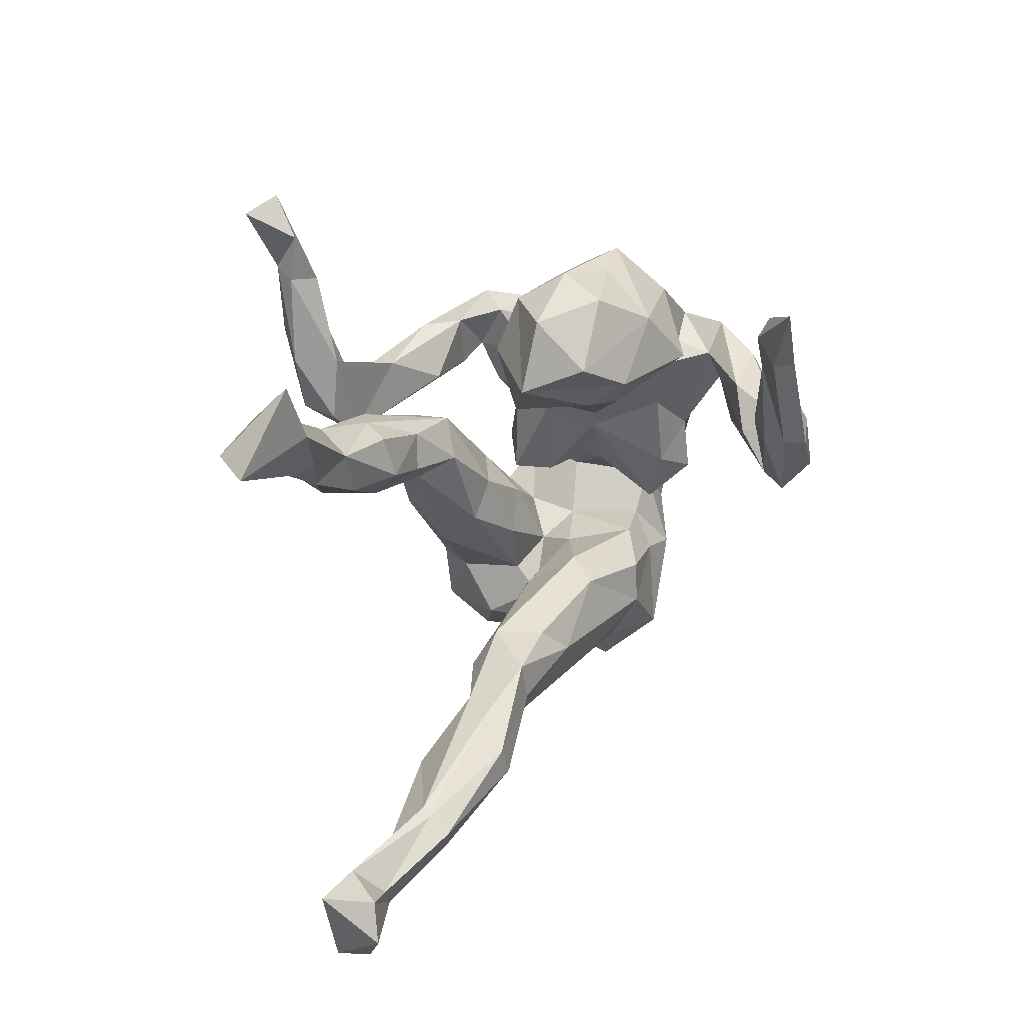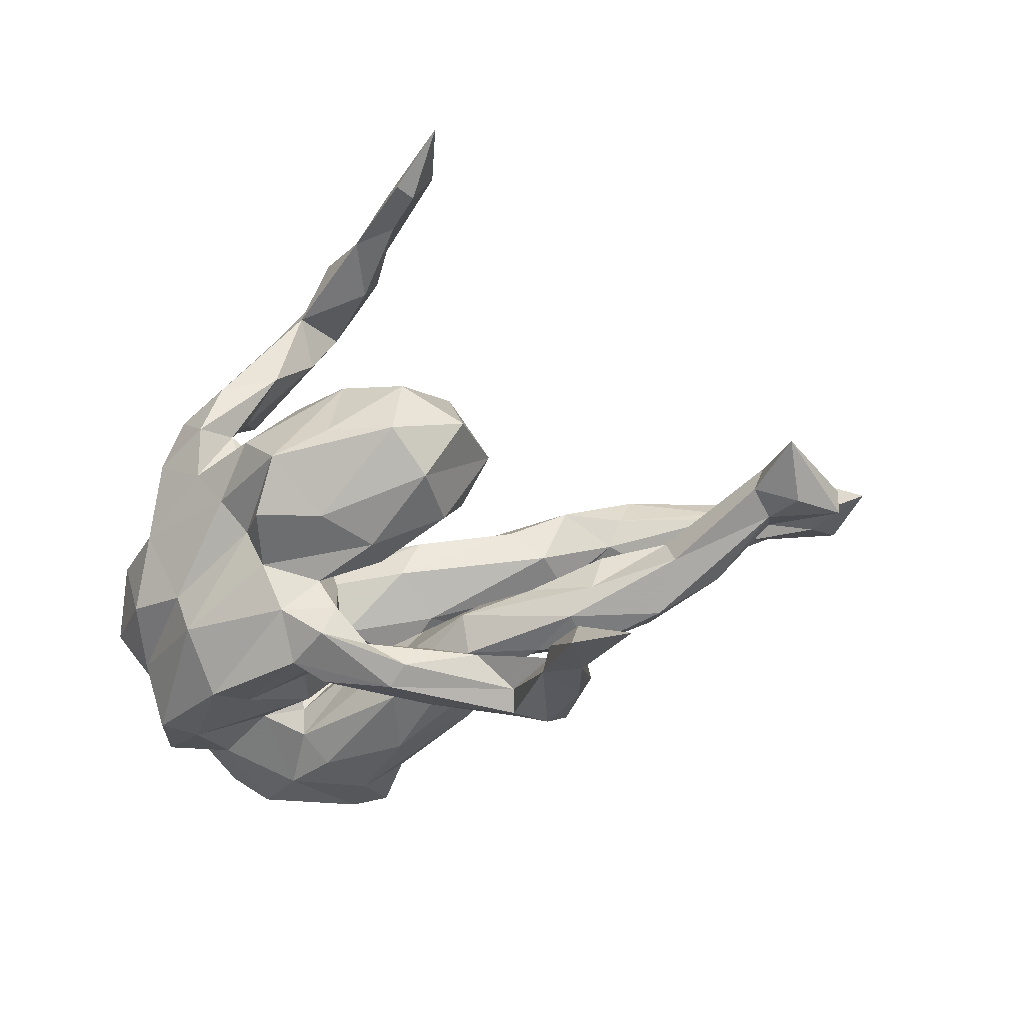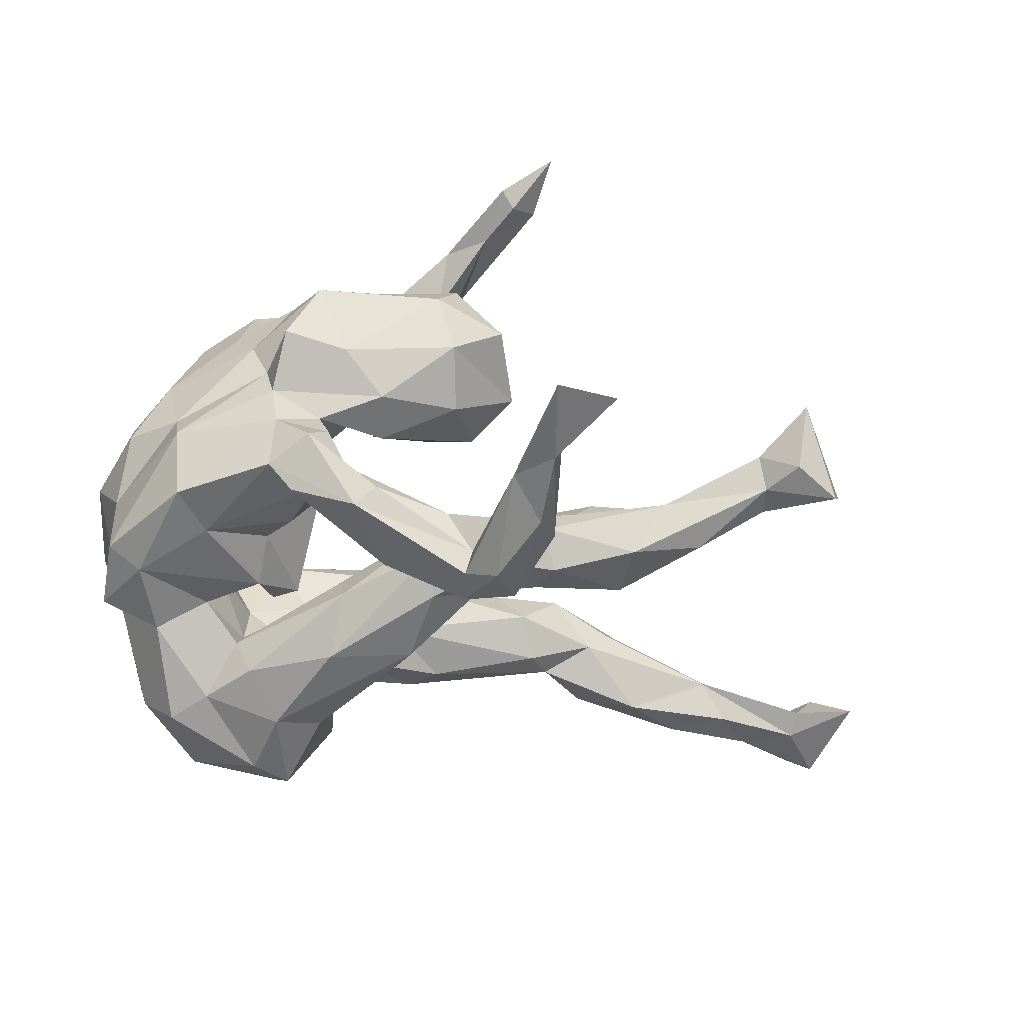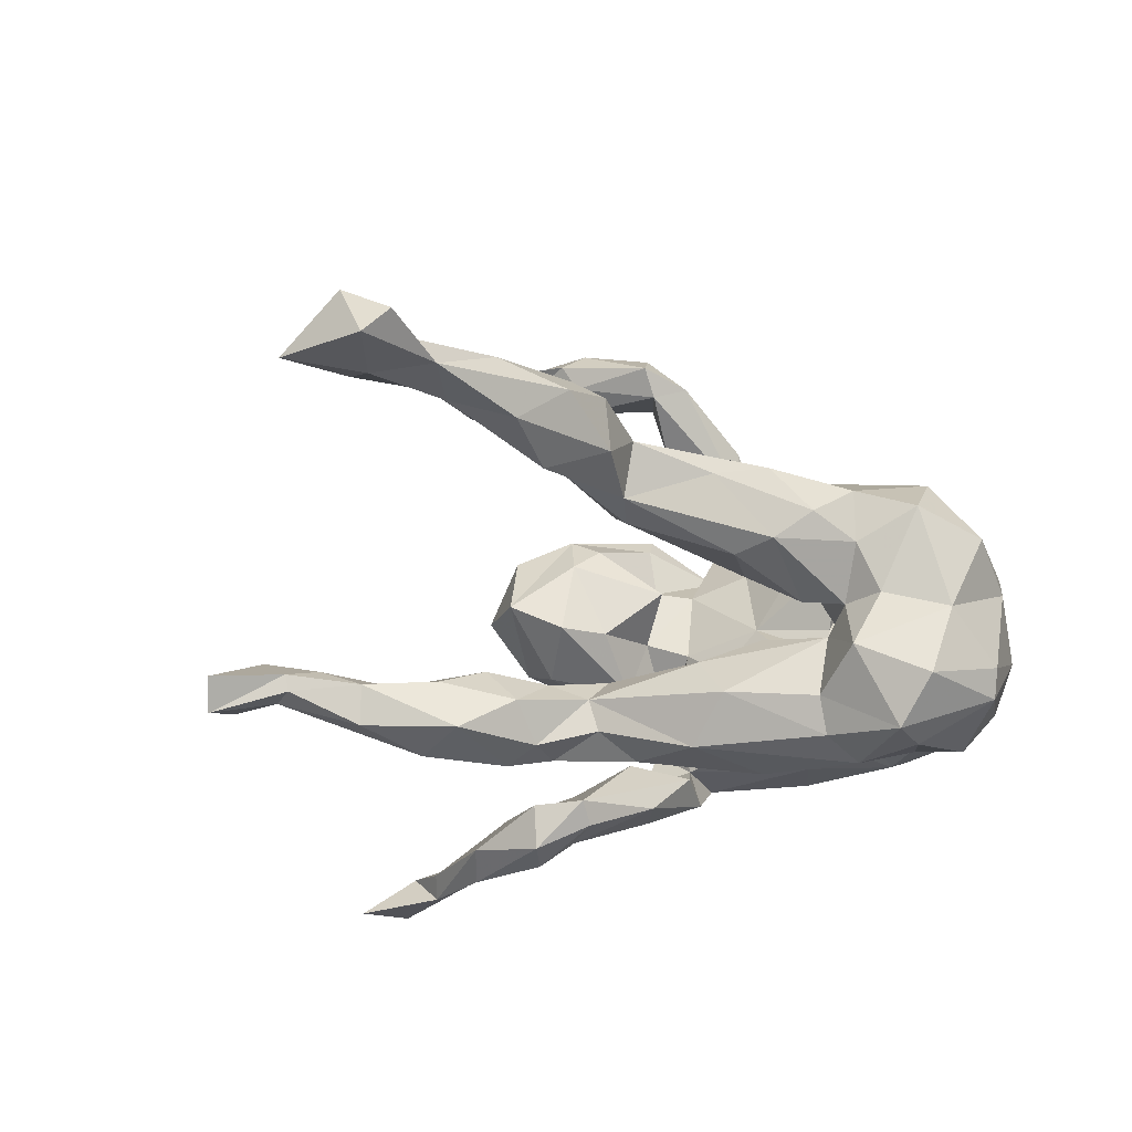
<metadata>
{"format":"obj","ext":"obj","renderer":"f3d","projection":"perspective","resolution":1024,"background":"white","views":[{"elev":29.2,"azim":-61.1,"up":"+Y"},{"elev":62.0,"azim":166.7,"up":"+Y"},{"elev":-60.4,"azim":169.3,"up":"+Z"},{"elev":-19.4,"azim":-35.7,"up":"+Z"}]}
</metadata>
<code>
v 0.4681 -0.03394 0.01819
v 0.4342 0.03806 0.09572
v 0.4471 -0.1564 0.01241
v 0.4325 -0.006368 -0.05523
v 0.4278 0.07918 0.00389
v 0.4264 -0.02684 -0.1506
v 0.3855 0.1253 0.09742
v 0.4259 -0.1298 -0.1457
v 0.4388 -0.09656 0.06906
v 0.4011 -0.1793 -0.08644
v 0.4032 -0.2064 0.02753
v 0.3453 0.1498 0.2011
v 0.3567 -0.3306 -0.07889
v 0.3594 0.1324 -0.01886
v 0.3519 0.1496 -0.08375
v 0.3704 -0.2041 0.07334
v 0.375 0.05289 0.1418
v 0.3071 -0.07703 0.1328
v 0.3022 -0.1255 0.07377
v 0.343 -0.304 -0.1512
v 0.3408 0.1378 0.2118
v 0.2555 0.01976 0.1652
v 0.2355 0.2209 0.02021
v 0.3393 -0.1502 -0.1628
v 0.3759 -0.04817 -0.1696
v 0.3062 -0.257 0.117
v 0.303 -0.3711 0.00435
v 0.2848 0.03845 -0.168
v 0.264 0.229 0.07692
v 0.2705 -0.1073 -0.1361
v 0.3343 0.09958 -0.1745
v 0.2919 0.2081 0.1406
v 0.3535 -0.3189 0.05034
v 0.2564 -0.1141 -0.04509
v 0.2071 0.1794 -0.1877
v 0.287 0.1148 0.2192
v 0.2083 0.216 -0.1159
v 0.274 0.2132 0.2179
v 0.2617 -0.06652 0.1726
v 0.2104 0.2818 0.1372
v 0.2332 -0.07816 0.01611
v 0.2536 -0.3913 -0.1639
v 0.2043 -0.1865 -0.02469
v 0.2479 0.09461 0.2681
v 0.2069 -0.1809 -0.1075
v 0.2962 -0.2811 -0.2088
v 0.1995 0.07373 0.1374
v 0.215 -0.04242 0.1419
v 0.2219 0.2242 -0.04068
v 0.2162 0.3067 -0.0005847
v 0.2478 -0.2336 -0.2054
v 0.2207 -0.1217 0.1195
v 0.1579 -0.3333 -0.2307
v 0.2034 0.1409 0.2512
v 0.184 -0.3518 0.1526
v 0.2293 0.1737 0.2152
v 0.2996 0.1473 0.2731
v 0.2249 -0.4126 0.06159
v 0.2538 -0.1828 0.07785
v 0.224 0.1859 0.1605
v 0.1493 0.1467 0.1109
v 0.1704 0.0182 0.02945
v 0.194 0.02544 -0.1334
v 0.226 -0.0758 -0.01927
v 0.171 -0.09714 -0.1087
v 0.2305 0.1898 0.294
v 0.1759 0.3533 0.0642
v 0.2153 -0.1568 -0.1616
v 0.1603 -0.4114 -0.04942
v 0.1364 0.1443 -0.1731
v 0.1427 0.1713 0.3051
v 0.157 -0.08022 -0.04578
v 0.1959 -0.0528 -0.147
v 0.1105 0.1127 -0.195
v 0.0502 0.301 0.1853
v 0.2477 -0.405 -0.1222
v 0.07586 0.1748 -0.2564
v 0.1919 0.07868 0.278
v 0.1583 0.2339 -0.1753
v 0.1883 -0.1688 -0.2136
v 0.1741 -0.1736 0.103
v 0.1331 0.1277 0.4017
v 0.196 0.0805 0.3454
v 0.1617 0.06933 -0.153
v 0.07423 -0.03884 -0.1319
v 0.1241 0.129 0.006917
v 0.1354 -0.2369 -0.2402
v 0.1123 -0.1865 0.01583
v 0.1354 -0.0805 -0.1044
v 0.1141 -0.4012 0.09195
v 0.2263 -0.2295 0.1208
v 0.1258 0.05004 -0.03913
v 0.1381 -0.213 -0.04874
v 0.09937 -0.1929 0.1541
v 0.1453 0.2099 -0.07916
v 0.1288 0.2178 -0.1314
v 0.09336 -0.1027 -0.07767
v 0.1192 0.1502 -0.07055
v 0.09542 0.1981 -0.1913
v 0.07108 -0.1043 -0.2383
v 0.1021 0.1785 0.1181
v 0.1232 0.3032 -0.02252
v 0.05807 0.2546 -0.06119
v 0.1226 0.2127 0.2171
v 0.1689 0.1602 -0.219
v 0.009716 0.1284 -0.1857
v 0.1162 -0.4112 -0.1526
v 0.0883 0.3512 0.09035
v 0.1024 -0.3584 -0.2219
v 0.06597 -0.3233 0.1274
v 0.04234 0.1172 0.4801
v 0.03194 0.0879 0.4066
v 0.08516 -0.3497 -0.02632
v 0.07792 0.06422 0.4222
v 0.02847 -0.2472 -0.02481
v 0.03474 -0.1506 -0.05583
v 0.08393 -0.2517 0.1642
v 0.06015 -0.3307 0.04733
v 0.07616 -0.2473 -0.06839
v 0.07981 0.175 0.02861
v 0.101 0.1922 0.1914
v 0.04858 0.198 -0.236
v 0.04996 -0.2545 -0.1594
v 0.07515 -0.2867 -0.03004
v 0.04384 -0.3339 -0.1051
v -0.003167 0.3738 0.06004
v 0.08109 0.1234 0.3455
v 0.04695 0.1813 -0.05488
v -0.03317 0.3544 0.1369
v 0.0658 -0.01849 -0.19
v 0.0687 -0.2459 -0.2126
v 0.05617 0.1055 0.08924
v -0.02302 0.2829 0.4533
v 0.007767 0.07909 0.4477
v 0.08251 0.156 0.4171
v -0.1273 0.06191 -0.2716
v -0.03261 -0.1988 0.01323
v -0.023 0.2061 0.4066
v -0.01819 -0.3316 0.07681
v 0.02362 0.2031 0.4754
v -0.004816 -0.0393 -0.08111
v -0.06503 0.01538 -0.2153
v -0.02913 0.1881 0.4962
v -0.06019 0.1714 -0.2337
v -0.03904 -0.09776 -0.08844
v -0.02119 0.1481 0.02117
v -0.06462 0.2008 0.4738
v -0.01173 0.175 0.1633
v -0.04131 -0.1553 -0.1462
v -0.05999 0.09387 -0.129
v -0.1118 -0.2708 0.009565
v -0.03361 0.2188 0.1865
v -0.04882 -0.09346 -0.2146
v -0.05828 0.1785 0.1318
v -0.05634 0.2406 -0.03467
v -0.1096 0.3306 0.06693
v 0.01759 0.08404 -0.2591
v -0.04727 0.1855 0.4348
v -0.146 0.02188 -0.1341
v 0.001986 -0.1478 0.08191
v -0.1027 0.1485 -0.2901
v -0.05601 0.08282 -0.1883
v -0.1054 0.07425 -0.3033
v -0.08122 0.326 0.4374
v -0.1165 0.3904 0.4411
v -0.03929 -0.1597 0.1347
v -0.09649 0.1264 -0.3186
v -0.09409 0.4156 0.4496
v -0.1387 0.1526 -0.354
v -0.09386 0.1612 0.02129
v -0.03714 0.3294 -0.006055
v -0.07566 -0.3121 0.03017
v -0.0942 0.04322 -0.09519
v -0.08729 0.3449 0.4911
v -0.1057 0.2633 0.1487
v -0.1962 -0.1771 0.1272
v -0.1465 0.2225 0.06068
v -0.2399 -0.169 0.06576
v -0.2132 0.1519 -0.1956
v -0.1527 -0.2235 0.1513
v -0.1713 0.115 -0.3386
v -0.1323 0.3101 -0.3423
v -0.1477 0.3407 -0.3184
v -0.1335 0.01565 -0.1807
v -0.1686 0.4599 0.5098
v -0.18 0.3632 -0.3723
v -0.16 0.2058 -0.2783
v -0.0593 -0.2883 0.1441
v -0.1809 0.2554 -0.3646
v -0.1781 0.1112 -0.2766
v -0.1605 0.4768 -0.3808
v -0.1826 0.4205 -0.3336
v -0.159 0.09194 -0.2118
v -0.2091 0.2159 -0.3276
v -0.1914 0.3499 -0.3394
v -0.1881 0.06147 -0.1103
v -0.169 0.1143 -0.1217
v -0.2556 0.1642 -0.1605
v -0.2319 0.1024 -0.2287
v -0.1679 -0.2978 0.1082
v -0.2587 0.0399 -0.1487
v -0.2648 -0.227 0.03539
v -0.2915 -0.2377 0.151
v -0.2755 0.09439 -0.09719
v -0.2816 0.1572 -0.1146
v -0.297 -0.1807 0.1439
v -0.2148 0.05485 -0.2055
v -0.2924 -0.2812 0.1308
v -0.2948 -0.2619 0.05428
v -0.354 0.09674 -0.1248
v -0.3808 0.1711 -0.1204
v -0.3408 0.06766 -0.1955
v -0.3617 -0.2193 0.08524
v -0.3808 0.2073 -0.1654
v -0.408 -0.2997 0.1816
v -0.3792 -0.3352 0.1533
v -0.3445 0.1511 -0.221
v -0.3928 -0.2208 0.1307
v -0.3632 -0.325 0.085
v -0.4852 0.2046 -0.1075
v -0.4228 -0.2563 0.1773
v -0.4437 0.1593 -0.1898
v -0.4492 0.1509 -0.1324
v -0.4534 -0.3007 0.04792
v -0.58 -0.3155 0.1703
v -0.5267 0.2523 -0.1504
v -0.5101 0.2882 -0.1182
v -0.563 0.3045 -0.1597
v -0.4545 -0.3596 0.1372
v -0.5323 0.2109 -0.1429
v -0.5379 0.211 -0.1188
v -0.564 0.3717 -0.09559
v -0.5333 -0.3546 0.0808
v -0.5335 0.2824 -0.08511
v -0.6409 0.2474 -0.1304
v -0.6253 0.2702 -0.1763
v -0.5617 -0.3503 0.1584
v -0.5814 -0.2921 0.1398
v -0.6977 -0.3762 0.1367
v -0.6204 -0.3259 0.09248
v -0.5755 -0.2835 0.125
v -0.6694 -0.3786 0.1117
v -0.7178 -0.3403 0.1425
v -0.7643 -0.4254 0.1422
v -0.7424 -0.3385 0.09353
v -0.7783 -0.3088 0.1626
v -0.7438 -0.297 0.1031
v -0.7973 -0.4117 0.1075
v -0.8352 -0.2813 0.1105
v -0.7997 -0.3624 0.1806
v -0.243 0.4725 -0.3833
v -0.1555 0.3695 0.4846
f 208 180 203
f 225 221 238
f 180 176 206
f 180 166 176
f 74 70 99
f 2 7 17
f 117 166 180
f 188 117 180
f 117 94 166
f 91 81 94
f 215 203 221
f 203 206 221
f 203 180 206
f 52 39 48
f 18 22 39
f 9 17 18
f 48 22 47
f 39 22 48
f 18 17 22
f 22 17 36
f 7 12 17
f 56 60 61
f 61 47 56
f 12 7 32
f 12 32 38
f 148 152 154
f 132 148 154
f 132 101 148
f 61 60 101
f 101 60 121
f 60 104 121
f 40 32 29
f 32 40 60
f 32 60 56
f 60 40 104
f 38 32 56
f 154 152 177
f 177 152 175
f 121 152 148
f 101 121 148
f 75 129 175
f 152 75 175
f 75 108 129
f 104 40 75
f 40 67 75
f 36 21 44
f 12 21 17
f 17 21 36
f 54 44 78
f 47 22 56
f 36 56 22
f 36 44 54
f 56 36 54
f 57 12 38
f 12 57 21
f 121 104 152
f 38 56 71
f 71 56 54
f 66 57 38
f 104 75 152
f 21 57 44
f 57 83 44
f 44 83 78
f 54 78 127
f 71 54 127
f 66 38 71
f 78 83 114
f 78 114 112
f 127 78 112
f 83 82 114
f 57 66 82
f 57 82 83
f 135 71 127
f 135 127 112
f 66 71 135
f 82 66 135
f 112 134 158
f 114 134 112
f 114 82 111
f 114 111 134
f 138 112 158
f 135 112 138
f 158 134 147
f 133 140 135
f 111 82 135
f 135 140 111
f 133 135 138
f 138 158 164
f 164 133 138
f 164 158 147
f 164 252 165
f 168 164 165
f 168 133 164
f 174 133 168
f 134 111 143
f 134 143 147
f 143 111 140
f 140 133 143
f 143 133 174
f 143 174 147
f 164 147 252
f 147 174 252
f 174 185 252
f 105 70 74
f 168 165 185
f 174 168 185
f 227 214 226
f 214 217 226
f 236 231 235
f 230 231 236
f 226 230 236
f 228 226 236
f 198 179 214
f 198 214 211
f 179 217 214
f 211 214 227
f 222 223 230
f 226 222 230
f 217 222 226
f 79 122 99
f 212 210 223
f 212 223 222
f 35 79 37
f 70 96 99
f 96 79 99
f 106 99 144
f 99 122 144
f 150 179 198
f 162 179 150
f 201 210 212
f 207 201 212
f 31 28 35
f 35 28 70
f 105 35 70
f 70 84 98
f 105 74 157
f 74 99 106
f 74 106 136
f 157 74 136
f 130 162 150
f 184 159 207
f 207 159 201
f 207 193 184
f 28 84 70
f 28 63 84
f 153 159 184
f 142 153 184
f 31 6 25
f 31 25 28
f 63 28 73
f 85 68 130
f 130 100 162
f 153 149 159
f 25 30 73
f 28 25 73
f 68 80 130
f 130 80 100
f 131 149 153
f 25 8 24
f 6 8 25
f 30 51 68
f 51 80 68
f 131 123 149
f 10 20 24
f 24 51 30
f 20 46 24
f 24 46 51
f 109 125 123
f 131 109 123
f 20 42 46
f 53 46 42
f 109 107 125
f 107 109 42
f 79 77 122
f 144 122 161
f 179 199 217
f 217 212 222
f 35 77 79
f 35 105 77
f 179 162 193
f 162 142 193
f 106 144 136
f 136 144 187
f 136 187 190
f 187 144 161
f 179 193 199
f 199 193 207
f 199 207 212
f 217 199 212
f 105 157 77
f 193 142 184
f 162 100 142
f 142 100 153
f 87 131 153
f 100 87 153
f 100 80 87
f 51 53 87
f 80 51 87
f 87 109 131
f 51 46 53
f 53 109 87
f 42 109 53
f 183 191 192
f 182 191 183
f 183 192 195
f 187 183 195
f 187 195 194
f 187 182 183
f 161 182 187
f 161 167 182
f 182 167 169
f 190 187 194
f 122 77 161
f 167 77 157
f 77 167 161
f 167 157 163
f 169 167 163
f 169 163 181
f 136 190 181
f 194 181 190
f 163 157 136
f 181 163 136
f 18 39 52
f 186 195 192
f 186 192 251
f 191 182 186
f 191 186 251
f 182 189 186
f 186 194 195
f 186 189 194
f 182 169 189
f 189 169 181
f 189 181 194
f 137 151 202
f 172 200 209
f 151 172 209
f 202 151 209
f 224 209 219
f 219 233 224
f 233 242 240
f 3 11 10
f 172 118 139
f 33 11 16
f 113 90 118
f 124 118 172
f 69 58 90
f 113 69 90
f 102 103 171
f 171 103 155
f 50 49 102
f 49 103 102
f 49 95 103
f 103 128 155
f 155 128 170
f 23 15 49
f 15 37 49
f 49 37 95
f 95 120 128
f 103 95 128
f 128 146 170
f 23 14 15
f 92 86 98
f 86 95 98
f 4 15 14
f 4 6 15
f 72 92 89
f 30 34 64
f 64 72 65
f 1 3 10
f 1 10 4
f 10 8 4
f 6 4 8
f 19 34 43
f 34 45 43
f 93 43 45
f 93 116 119
f 93 97 116
f 93 45 97
f 88 115 137
f 115 151 137
f 93 124 88
f 93 119 124
f 88 124 115
f 124 119 125
f 113 124 125
f 115 124 172
f 115 172 151
f 11 33 13
f 124 113 118
f 13 33 27
f 13 27 76
f 69 27 58
f 76 27 69
f 34 30 45
f 69 113 125
f 227 232 234
f 234 232 235
f 227 234 211
f 220 234 231
f 231 234 235
f 220 211 234
f 223 211 220
f 223 220 231
f 204 205 211
f 204 211 210
f 223 210 211
f 35 37 31
f 37 96 95
f 95 96 98
f 37 79 96
f 96 70 98
f 197 198 205
f 197 205 204
f 196 197 204
f 201 204 210
f 15 31 37
f 84 92 98
f 173 197 196
f 159 173 196
f 173 150 197
f 159 196 201
f 201 196 204
f 84 63 92
f 63 89 92
f 141 85 150
f 141 150 173
f 145 141 173
f 145 173 159
f 6 31 15
f 63 73 89
f 116 141 145
f 116 97 141
f 97 85 141
f 149 145 159
f 30 64 73
f 73 64 65
f 89 65 72
f 73 65 89
f 45 68 97
f 97 68 85
f 45 30 68
f 119 116 145
f 119 145 149
f 123 119 149
f 11 13 10
f 8 10 24
f 125 119 123
f 10 13 20
f 42 13 76
f 20 13 42
f 76 69 107
f 69 125 107
f 227 228 232
f 232 228 236
f 227 226 228
f 235 232 236
f 205 198 211
f 230 223 231
f 150 198 197
f 150 85 130
f 25 24 30
f 107 42 76
f 203 215 216
f 208 203 216
f 215 221 225
f 215 225 237
f 216 215 229
f 229 215 237
f 117 91 94
f 55 91 117
f 110 117 188
f 26 91 55
f 55 117 110
f 129 108 126
f 129 126 156
f 67 108 75
f 5 1 4
f 23 49 50
f 27 33 58
f 90 110 118
f 3 9 11
f 245 240 242
f 160 88 137
f 88 43 93
f 81 43 88
f 81 59 43
f 41 34 19
f 19 43 59
f 1 9 3
f 247 241 245
f 241 240 245
f 224 233 240
f 224 240 241
f 209 224 213
f 202 209 213
f 178 202 213
f 178 137 202
f 160 137 178
f 34 41 64
f 41 52 62
f 247 245 249
f 64 62 72
f 64 41 62
f 72 62 92
f 4 14 5
f 7 5 14
f 92 62 86
f 14 23 29
f 7 14 29
f 128 120 146
f 120 95 86
f 86 61 120
f 155 170 177
f 170 146 154
f 171 177 156
f 171 155 177
f 126 102 171
f 67 50 102
f 67 102 126
f 108 67 126
f 126 171 156
f 58 55 90
f 58 33 55
f 33 26 55
f 110 188 139
f 118 110 139
f 90 55 110
f 33 16 26
f 172 139 200
f 139 188 200
f 91 59 81
f 26 59 91
f 16 19 26
f 242 248 245
f 248 242 244
f 244 250 248
f 244 239 250
f 242 239 244
f 242 237 239
f 242 229 237
f 237 225 239
f 239 225 243
f 233 229 242
f 219 229 233
f 219 216 229
f 219 208 216
f 209 208 219
f 209 200 208
f 200 188 208
f 188 180 208
f 81 88 160
f 94 81 166
f 26 19 59
f 9 19 16
f 11 9 16
f 249 245 248
f 248 250 249
f 239 246 250
f 243 247 246
f 239 243 246
f 247 238 241
f 243 238 247
f 243 225 238
f 213 224 241
f 218 213 241
f 238 218 241
f 221 218 238
f 221 206 218
f 206 178 213
f 218 206 213
f 206 176 178
f 160 178 176
f 166 160 176
f 81 160 166
f 18 52 41
f 19 18 41
f 9 1 2
f 9 2 17
f 52 48 62
f 48 47 62
f 2 1 5
f 246 247 249
f 62 47 61
f 2 5 7
f 62 61 86
f 7 29 32
f 146 132 154
f 61 101 120
f 120 101 132
f 170 154 177
f 67 23 50
f 29 23 67
f 29 67 40
f 175 156 177
f 129 156 175
f 146 120 132
f 19 9 18
f 250 246 249
f 252 185 165
f 192 191 251

</code>
